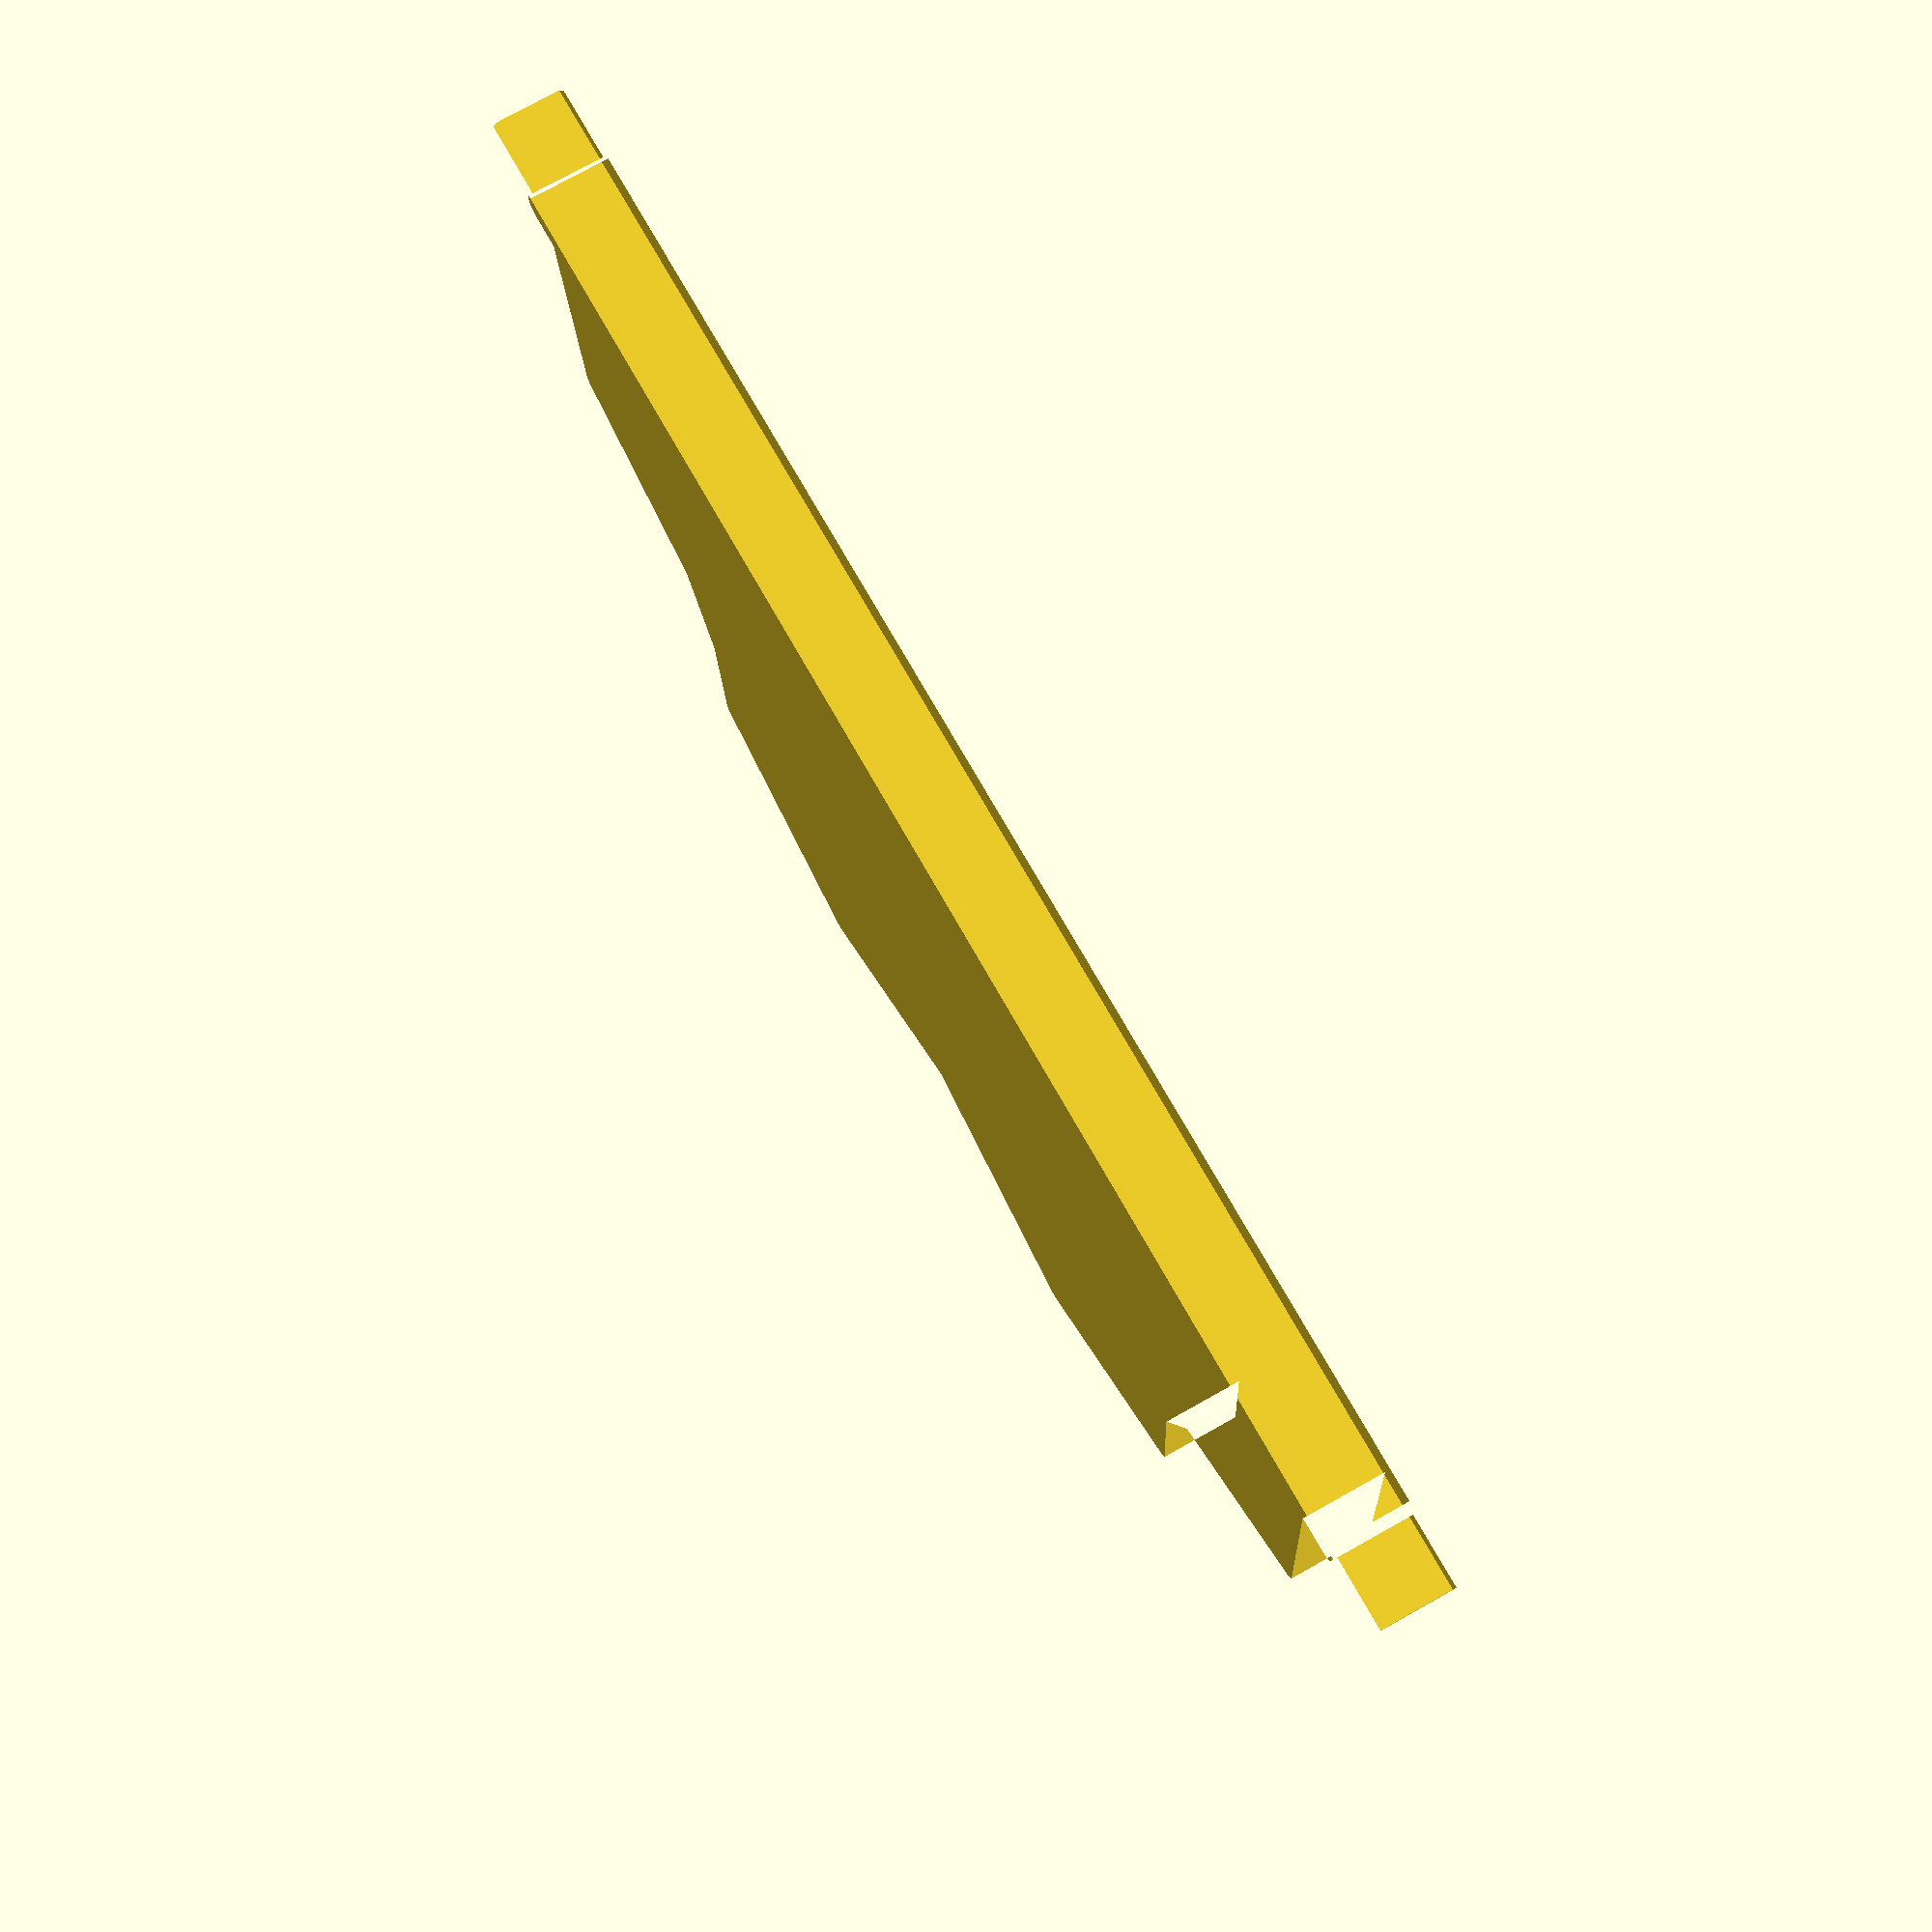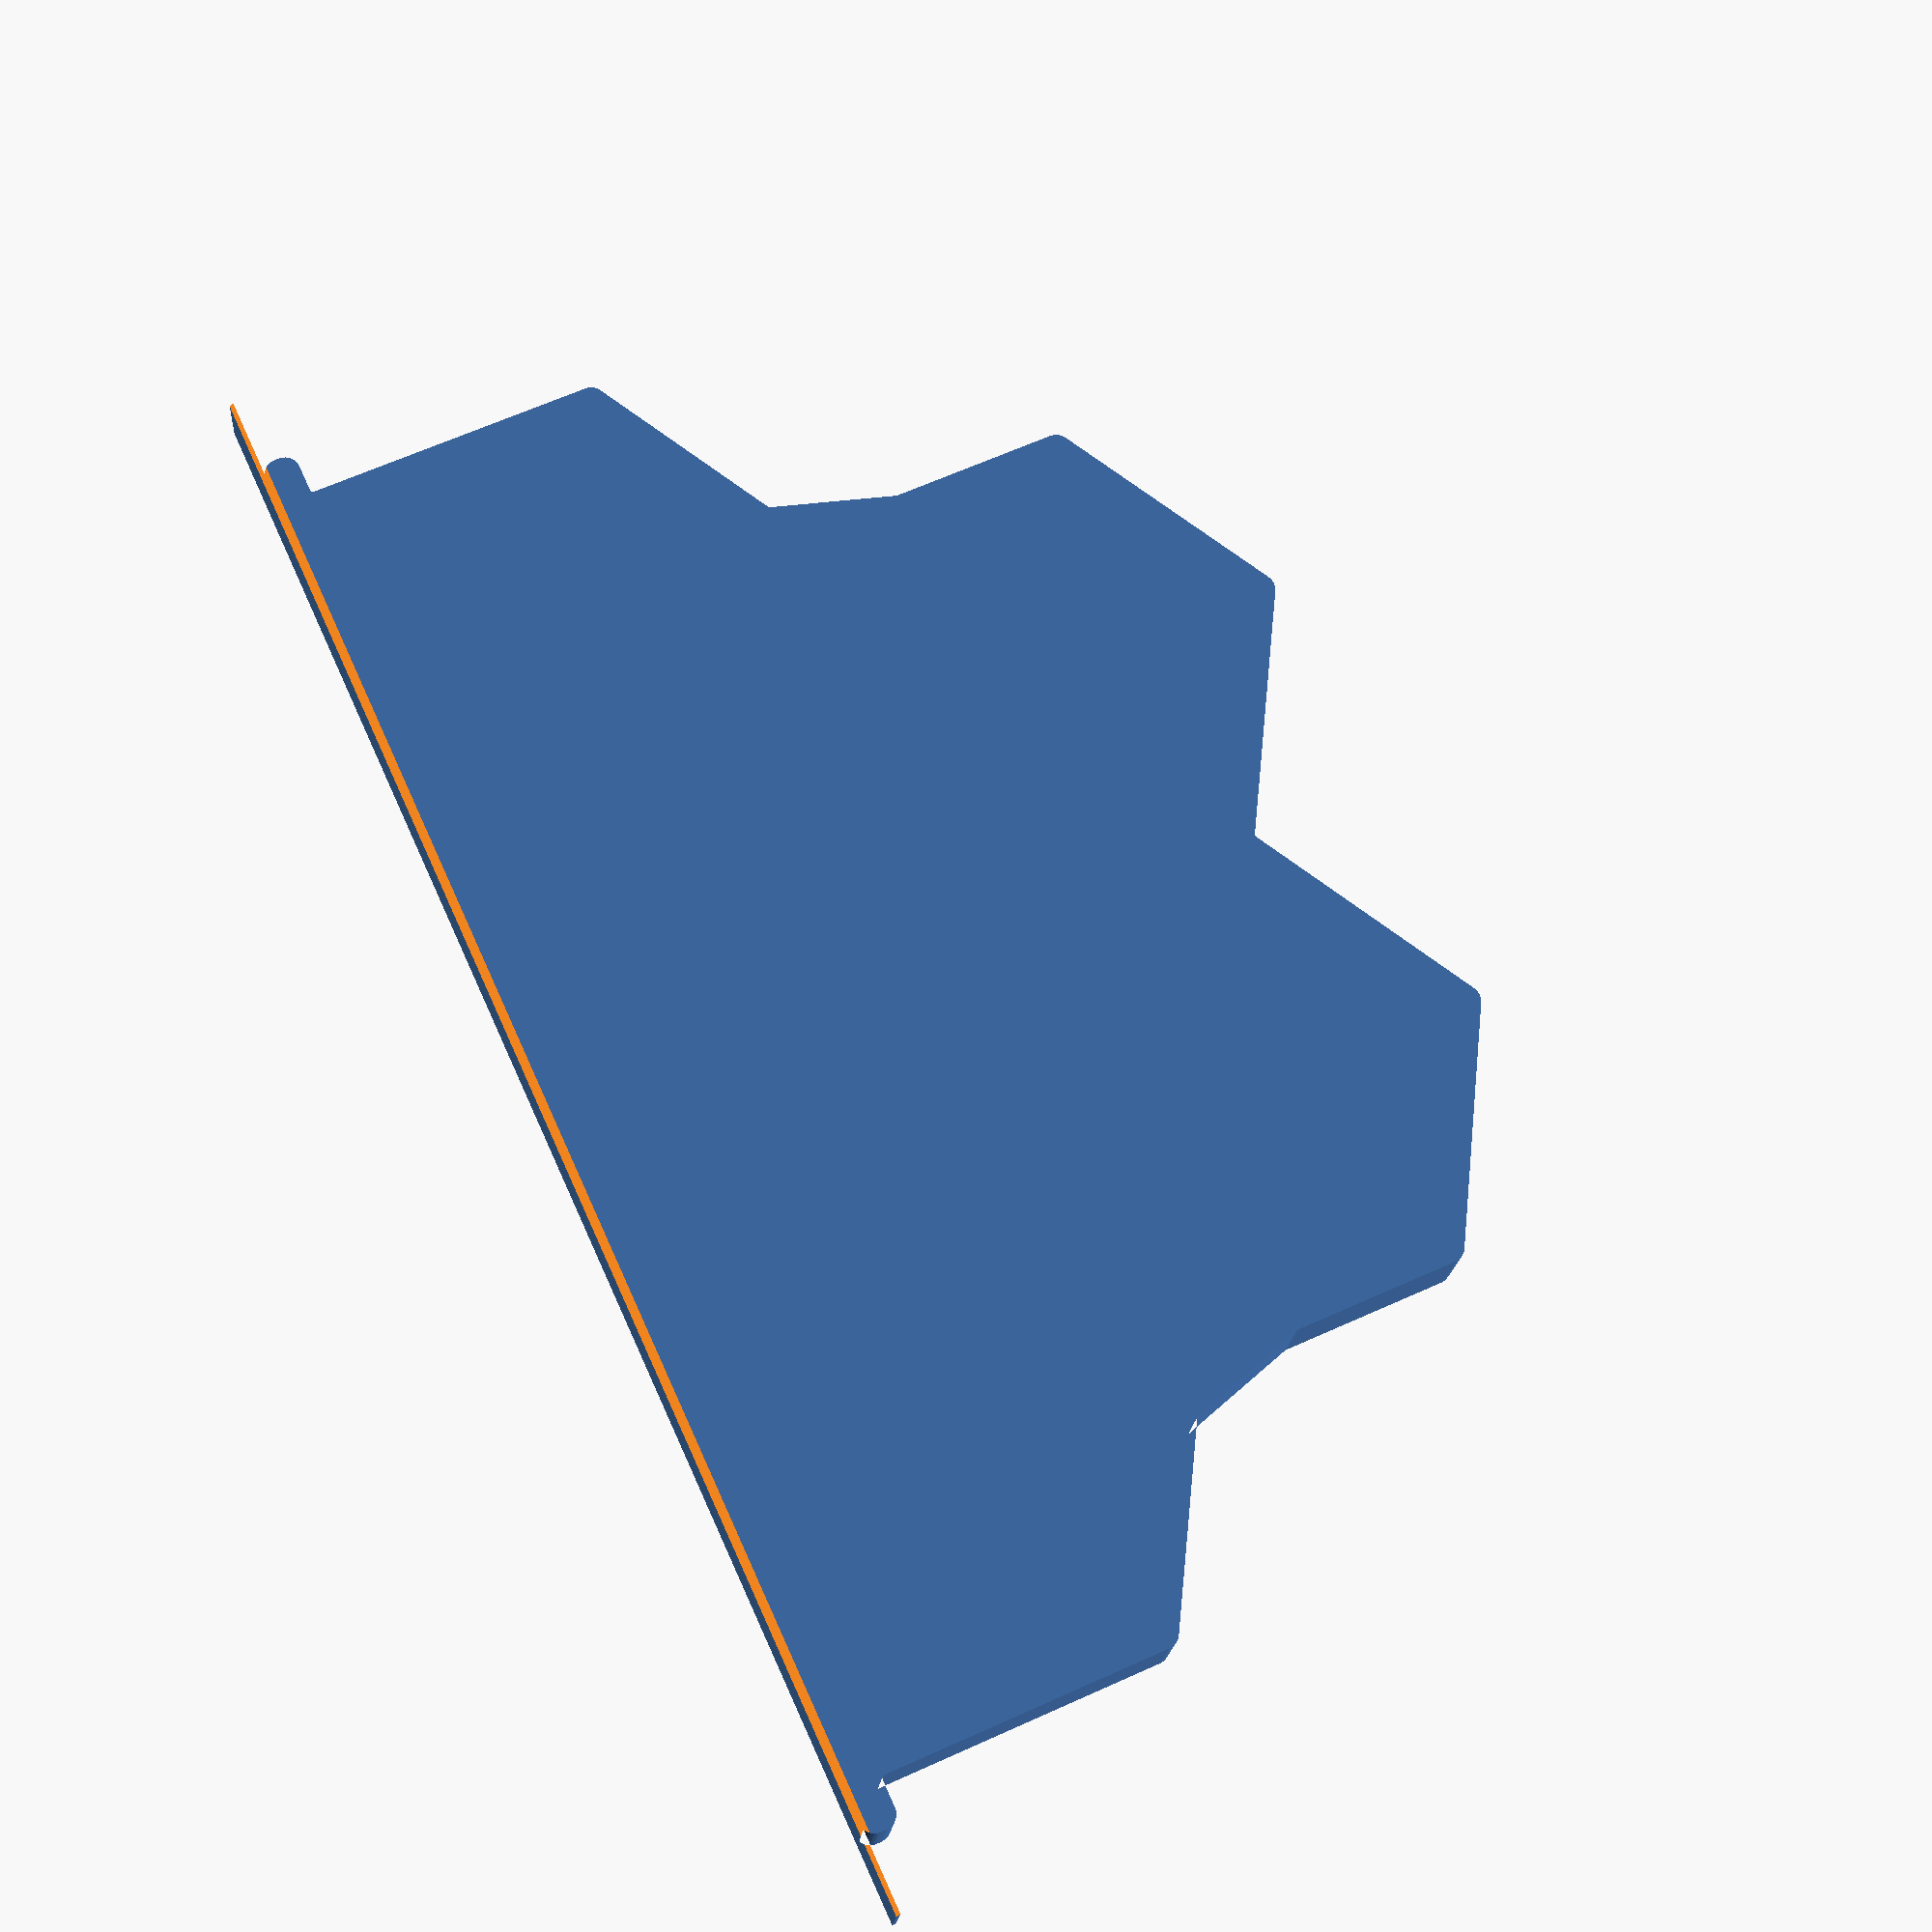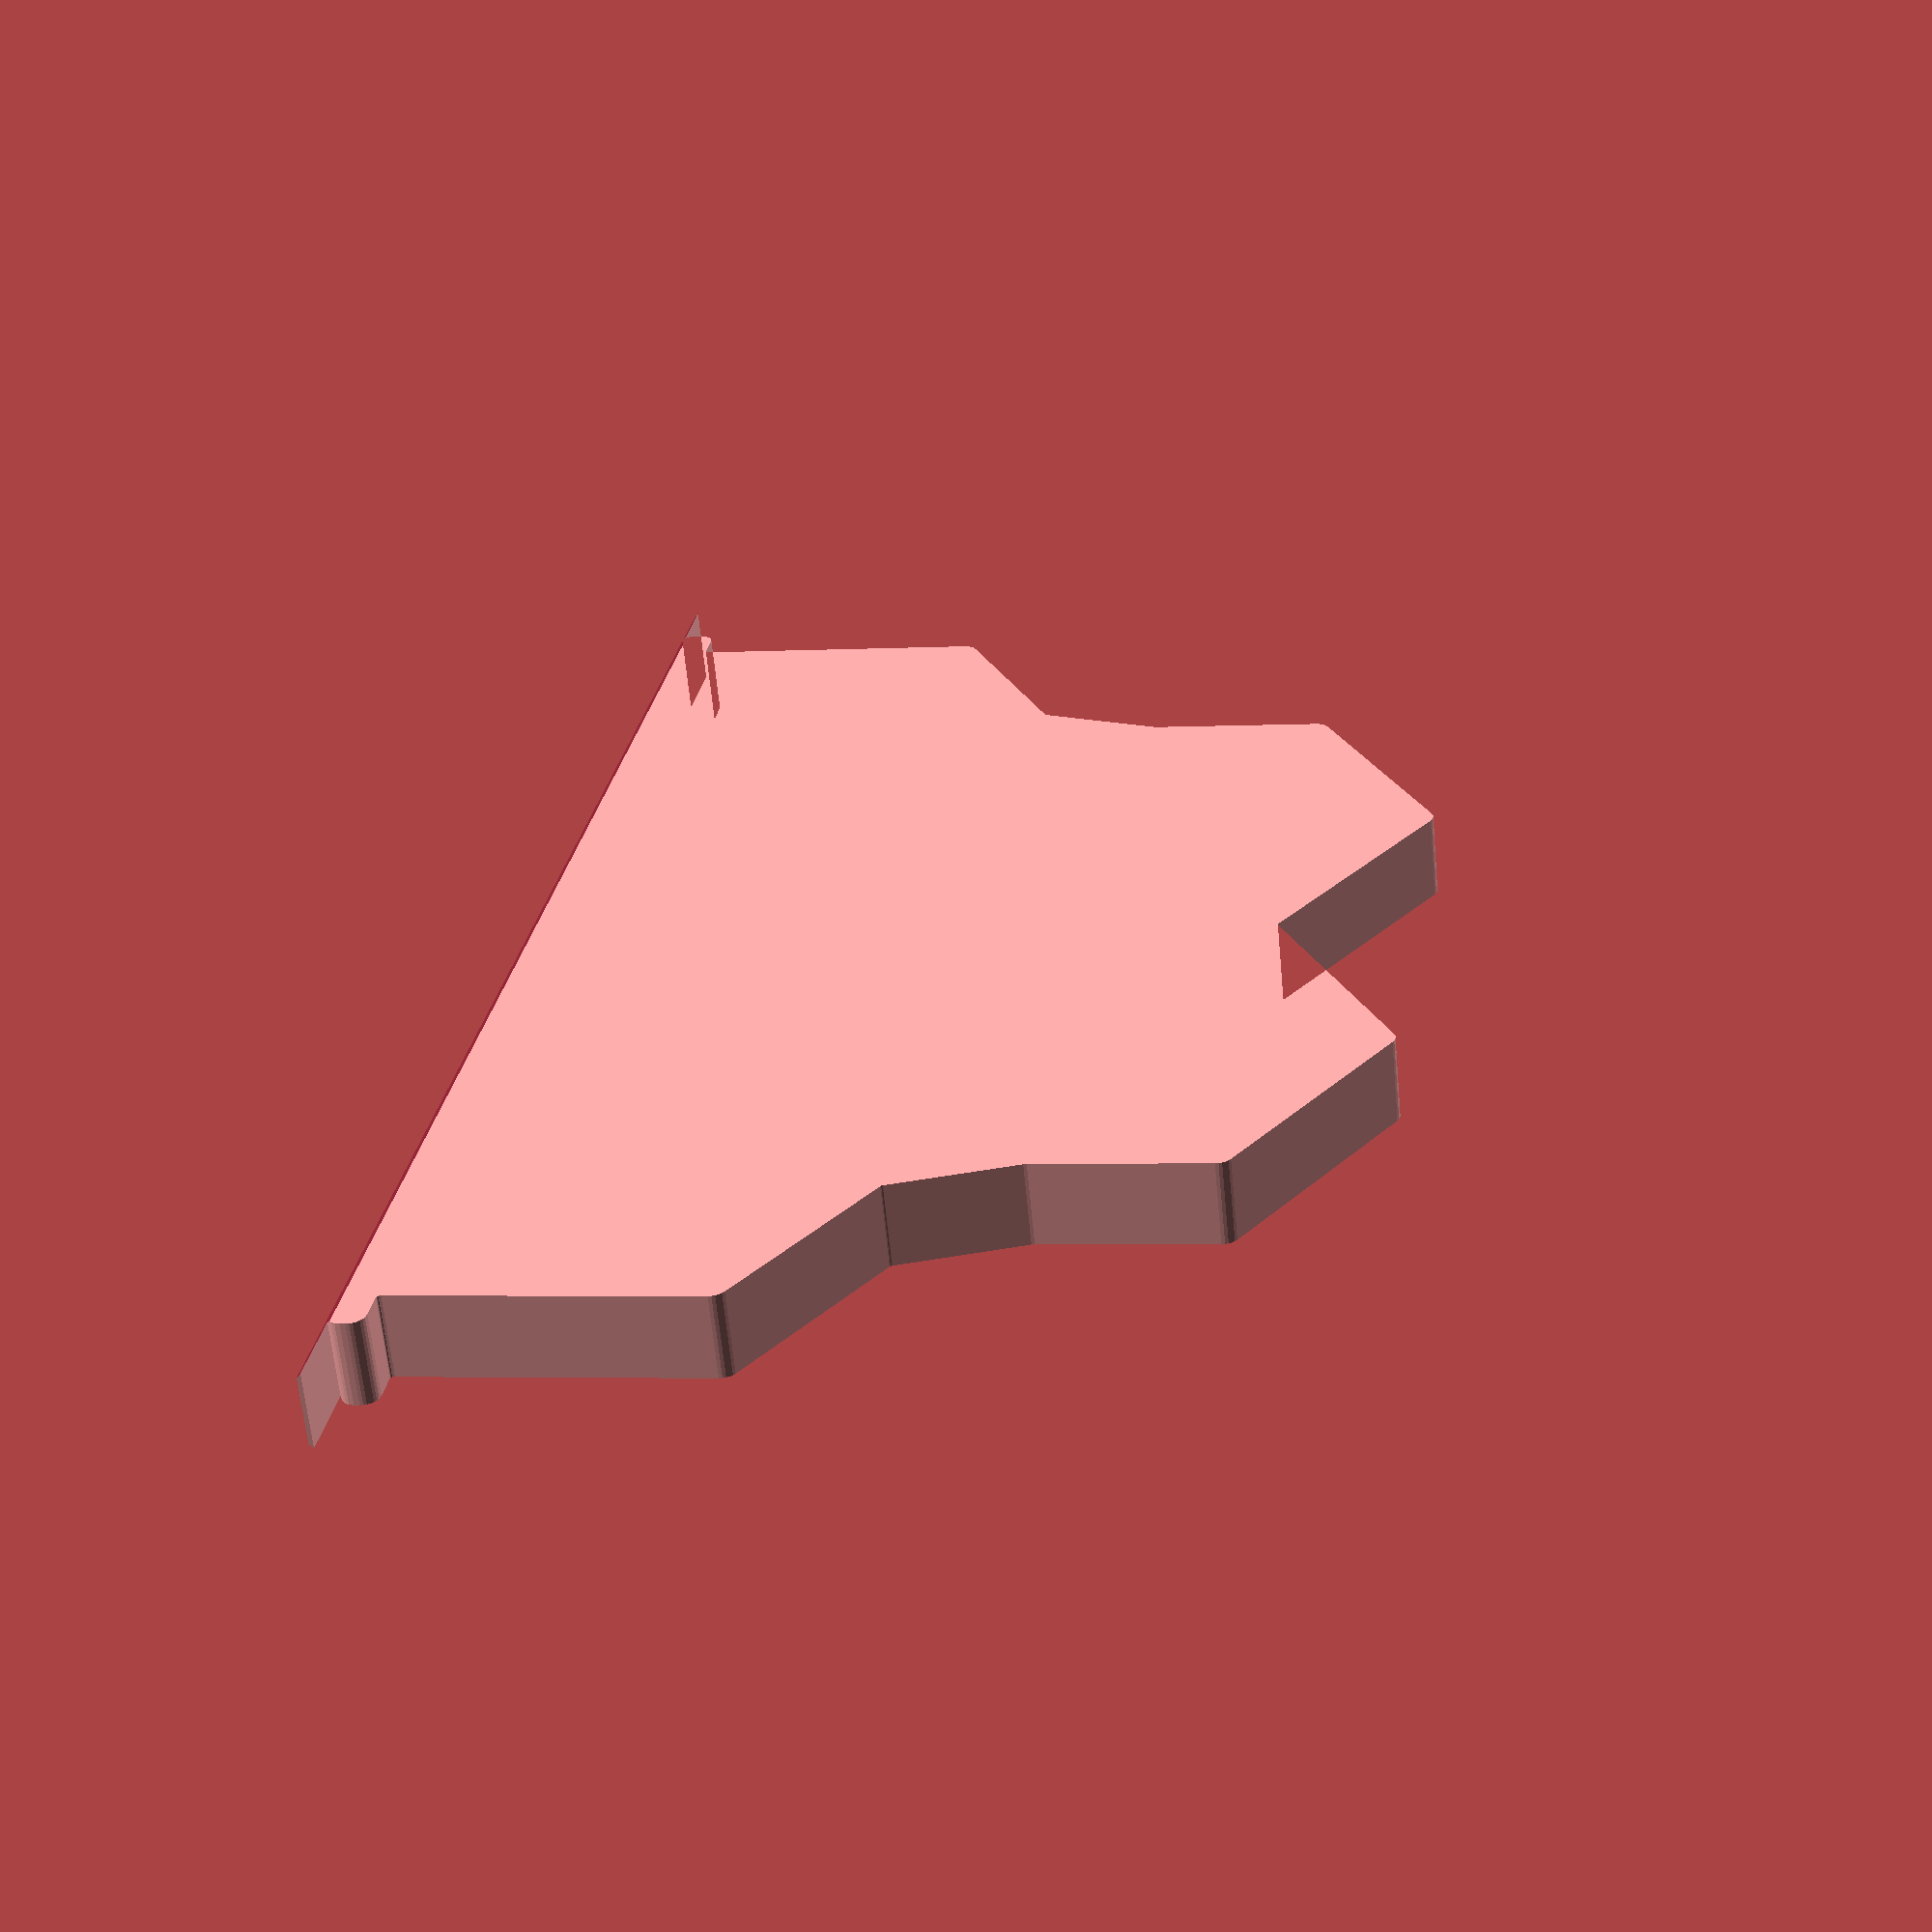
<openscad>
eps = 0.001;

// Cavity dimensions.
major_width = 133;
major_height = 82;
minor_width = 89;
minor_height = 40;

cavity_length = 120;

wall = 5;
roundoff = min(1.9, wall*0.45);

module cavity_2d(boxy=false) {
  flat = 1;
  for (a = [-1, 1]) {
    scale([a, 1]) {
      polygon([
        [-eps, boxy ? 0 : minor_width*tan(30)/4],
        [minor_width/4, 0],
        [minor_width/4 + flat, 0],
        [minor_width/2 + flat, boxy ? 0 : minor_width*tan(30)/4],
        [minor_width/2 + flat, boxy ? 0 : minor_height],
        [major_width/2 + flat, boxy ? 0 : minor_height + (major_width-minor_width)*tan(30)/2],
        [major_width/2 + flat, major_height],
        [-eps, major_height],
      ]);
      
      // Flare the bottom to make it easier to drop the cards in.
      translate([-minor_width/2, minor_height-13])
        rotate([0, 0, 17])
          square([20, 35]);
    }
  }
}

module inner_profile_2d(boxy=false) {
  offset(roundoff, $fn=30) {
    offset(-roundoff) {
      translate([0, wall]) {
        difference() {
          offset(delta=wall)
            cavity_2d(boxy=boxy);
          cavity_2d(boxy=false);
          
          // Cut off the ceiling.
          translate([-500, major_height - eps])
            square(1000);
        }
      }
    }
  }
}

module end_profile_2d() {
  hull()
    inner_profile_2d(boxy=true);
}

module tray() {
  end_wall = wall;

  rotate([90, 0, 0]) {
    for (a = [-1, 1]) {
      scale([1, 1, a]) {
        translate([0, 0, cavity_length/2]) {
          linear_extrude(end_wall - roundoff)
            end_profile_2d();
            
          steps = 30;
          for (b = [0 : 1/steps : 1-1/steps])
            translate([0, 0, end_wall + (b-1)*roundoff])
              linear_extrude(0.1)
                offset(-roundoff * (1-sqrt(1-b*b)))
                  end_profile_2d();
        }
      }
    }
      
    translate([0, 0, -cavity_length/2])
      linear_extrude(cavity_length)
        inner_profile_2d(boxy=true);
  }
}

divider_top = 4;

module divider_2d() {
  slack = 0.25;
  small_roundoff = 1.5;
  top_width = major_width + 2*wall + 1;

  offset(small_roundoff, $fn=30) {
    offset(-small_roundoff - slack) {
      cavity_2d();
      
      translate([-top_width/2, major_height])
        square([top_width, divider_top]);
    }
  }
  
  // Manual brim.
  brim_length = 7;
  translate([-top_width/2 - brim_length, major_height + divider_top - 0.4])
    square([top_width + brim_length*2, 0.4]);
}

module divider() {
  length = 8;
  
  rotate([-90, 0, 0]) {
    difference() {
      translate([0, 0, -length/2])
        linear_extrude(length)
          divider_2d();
      
      for (a = [-1, 1])
        scale([1, 1, a])
          translate([0, major_height + divider_top, length/2])
            rotate([45, 0, 0])
              cube([1000, 1.1, 1.1], center=true);
    }
  }
}

module main() {
  divider();
}

main();
</openscad>
<views>
elev=17.3 azim=299.2 roll=181.8 proj=p view=solid
elev=116.7 azim=350.3 roll=294.7 proj=p view=solid
elev=3.5 azim=329.3 roll=280.6 proj=p view=wireframe
</views>
